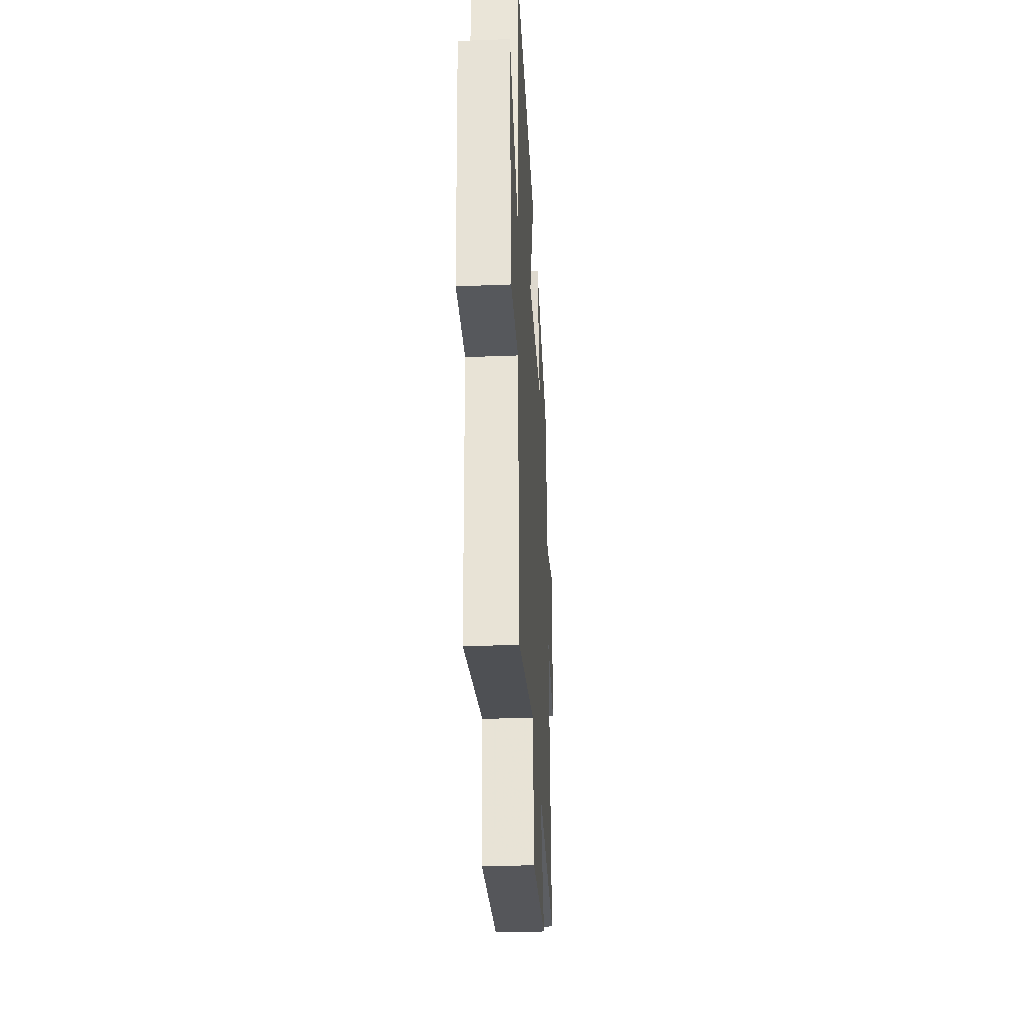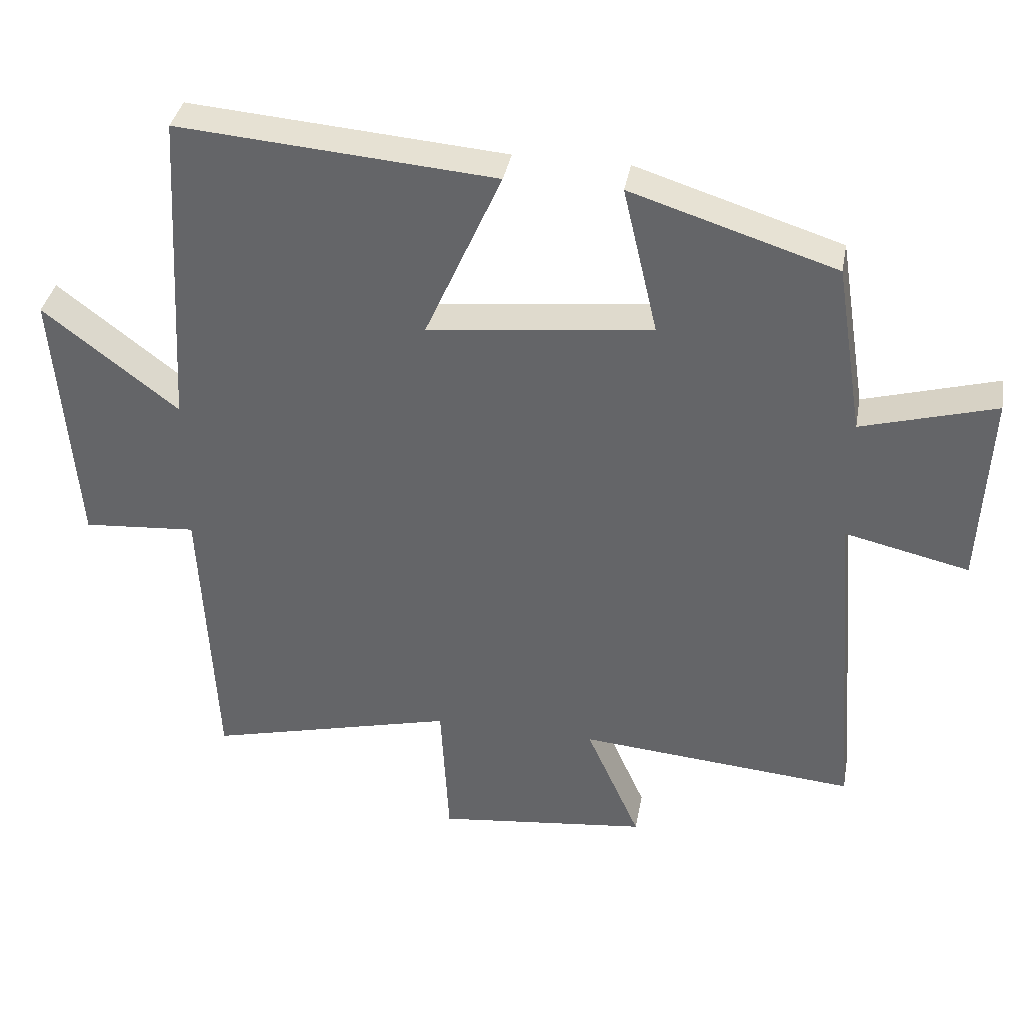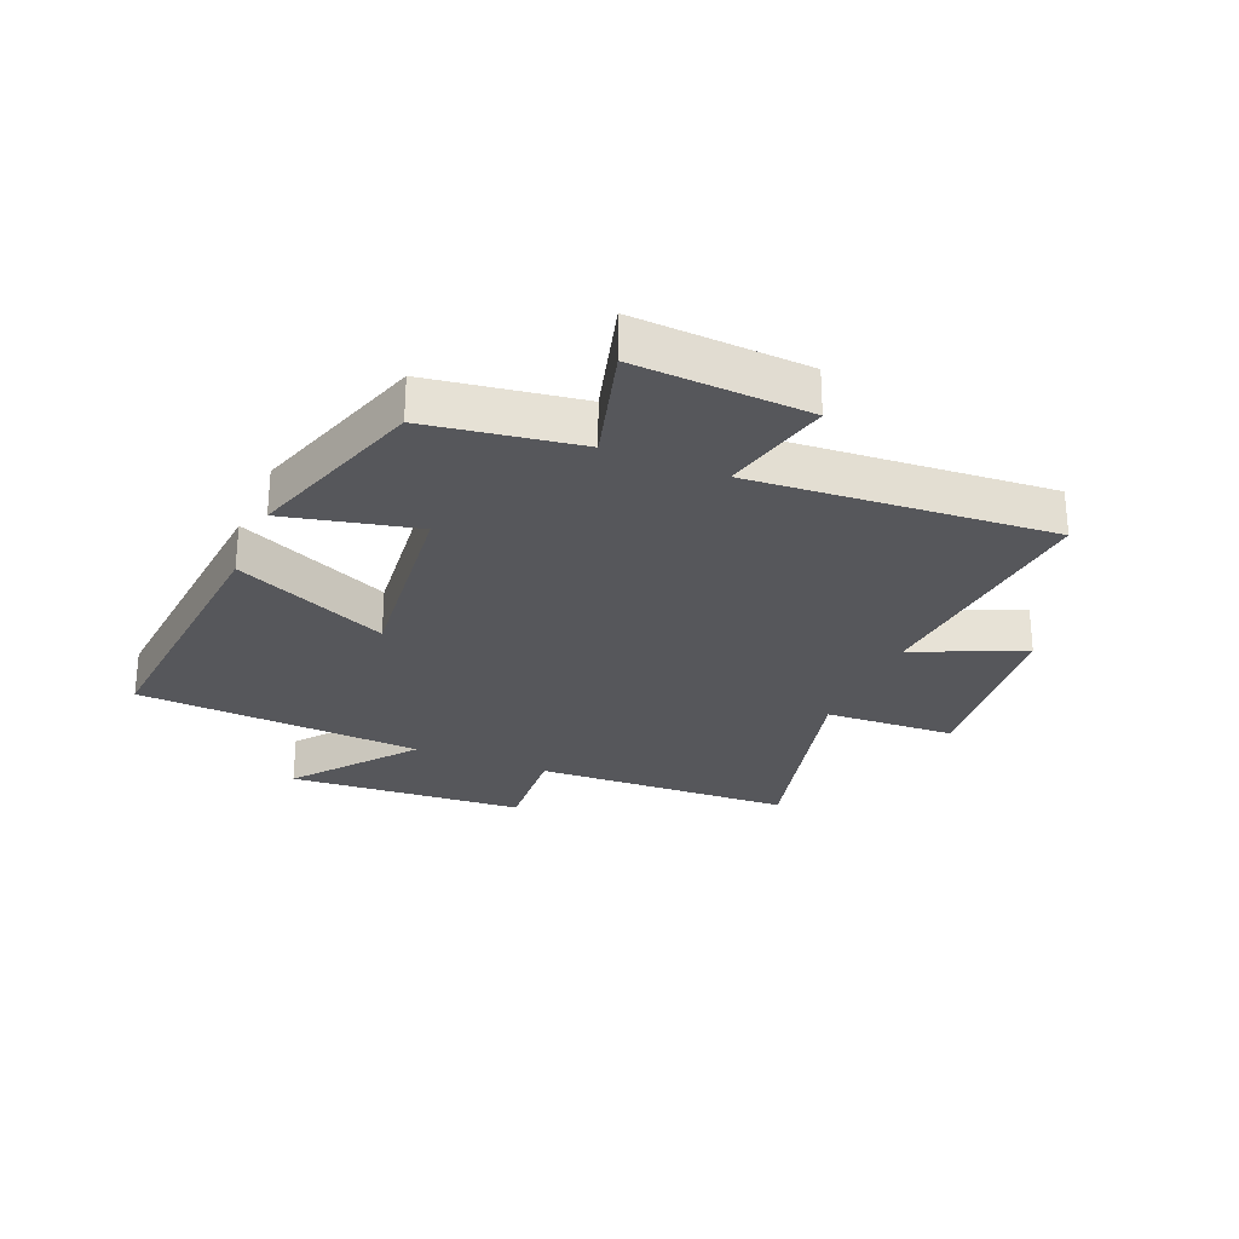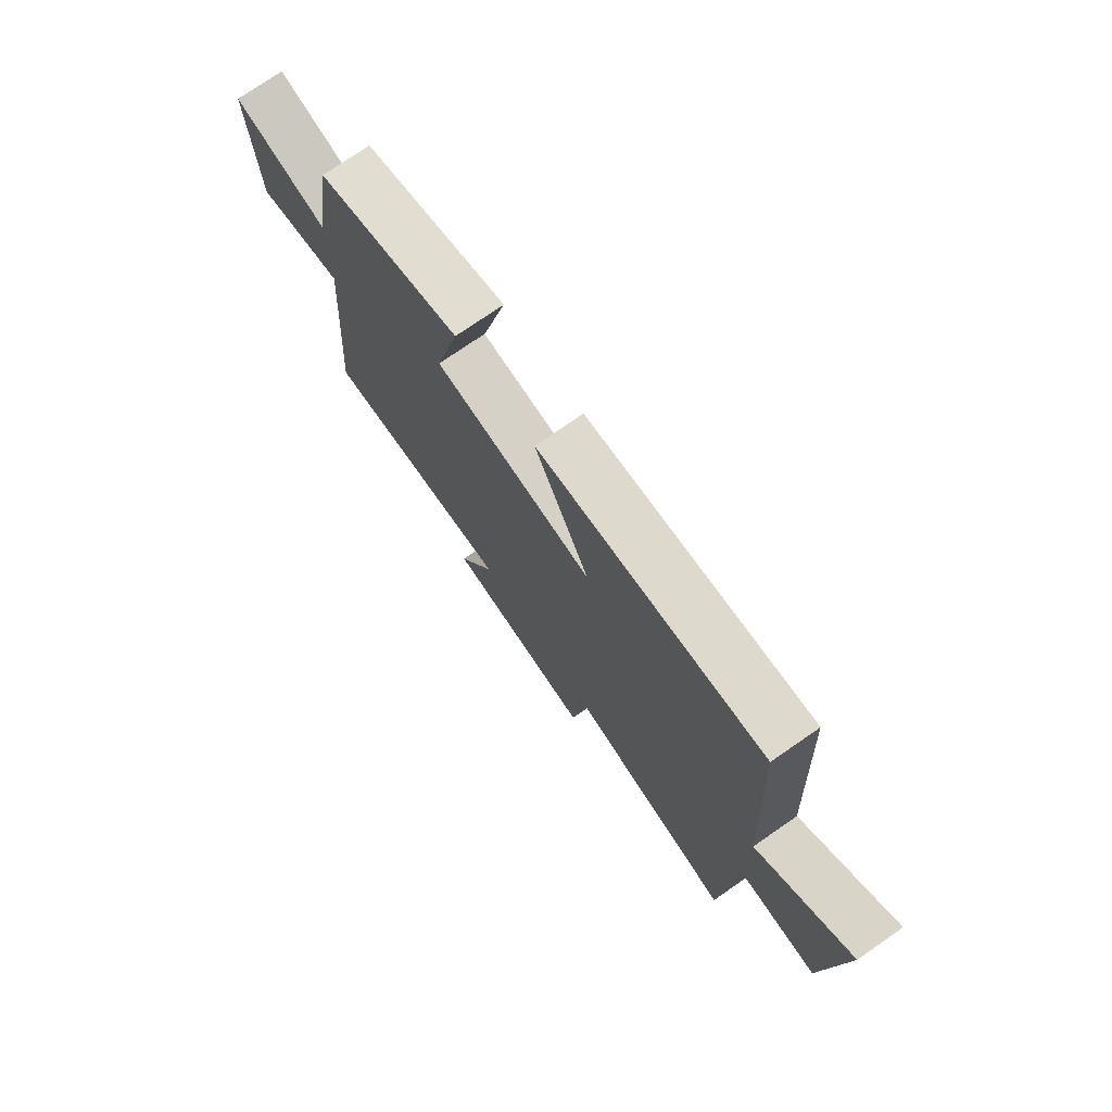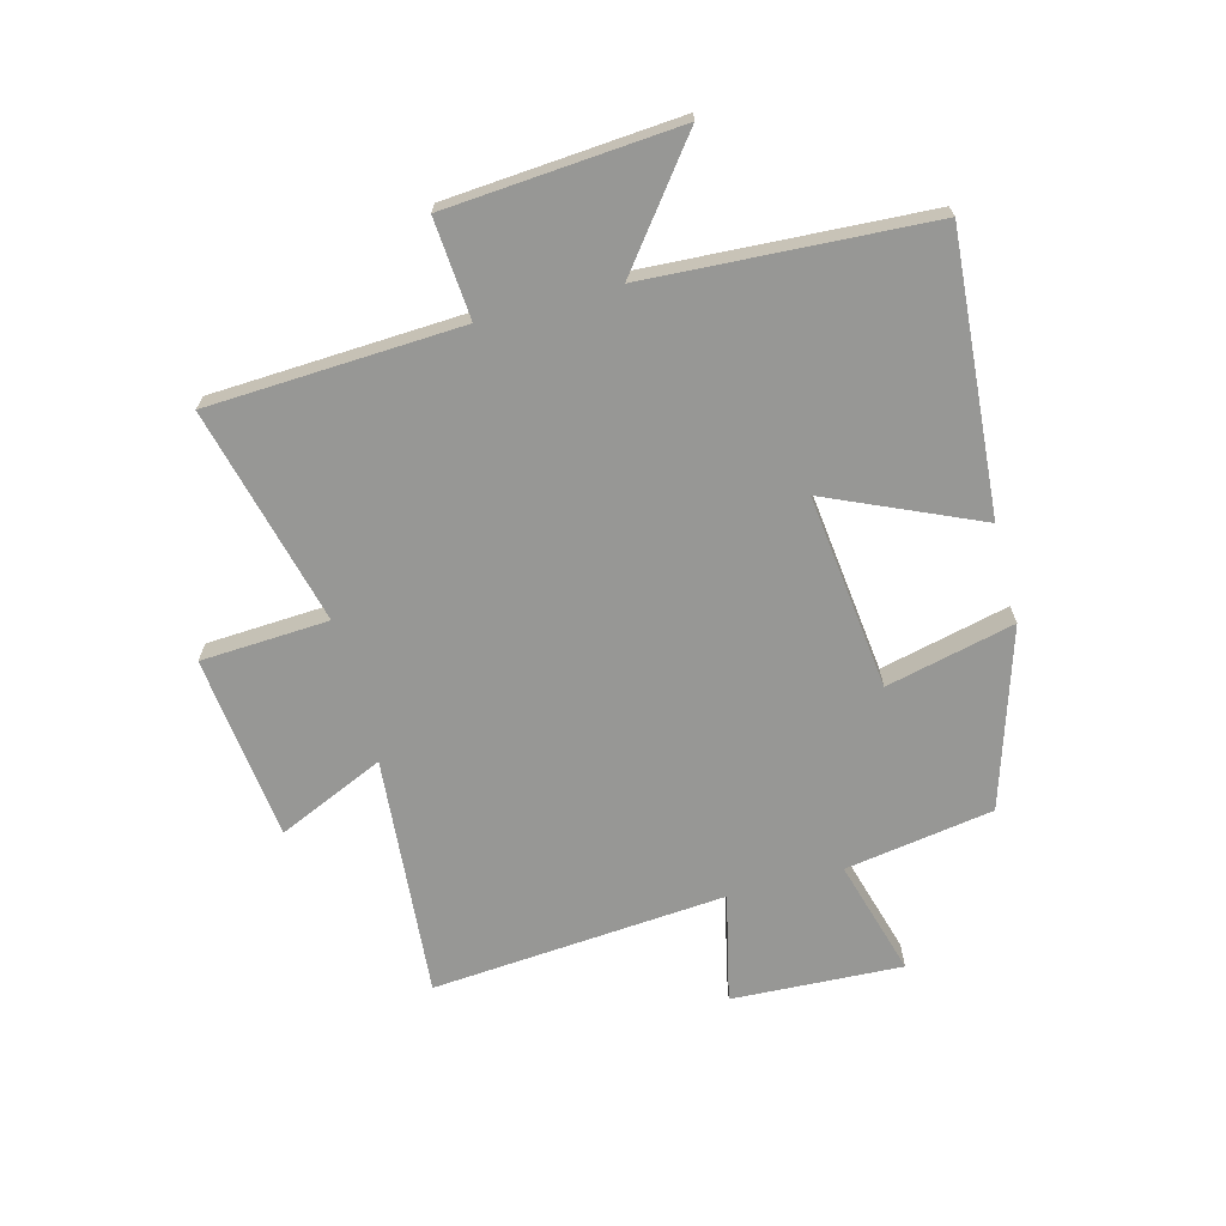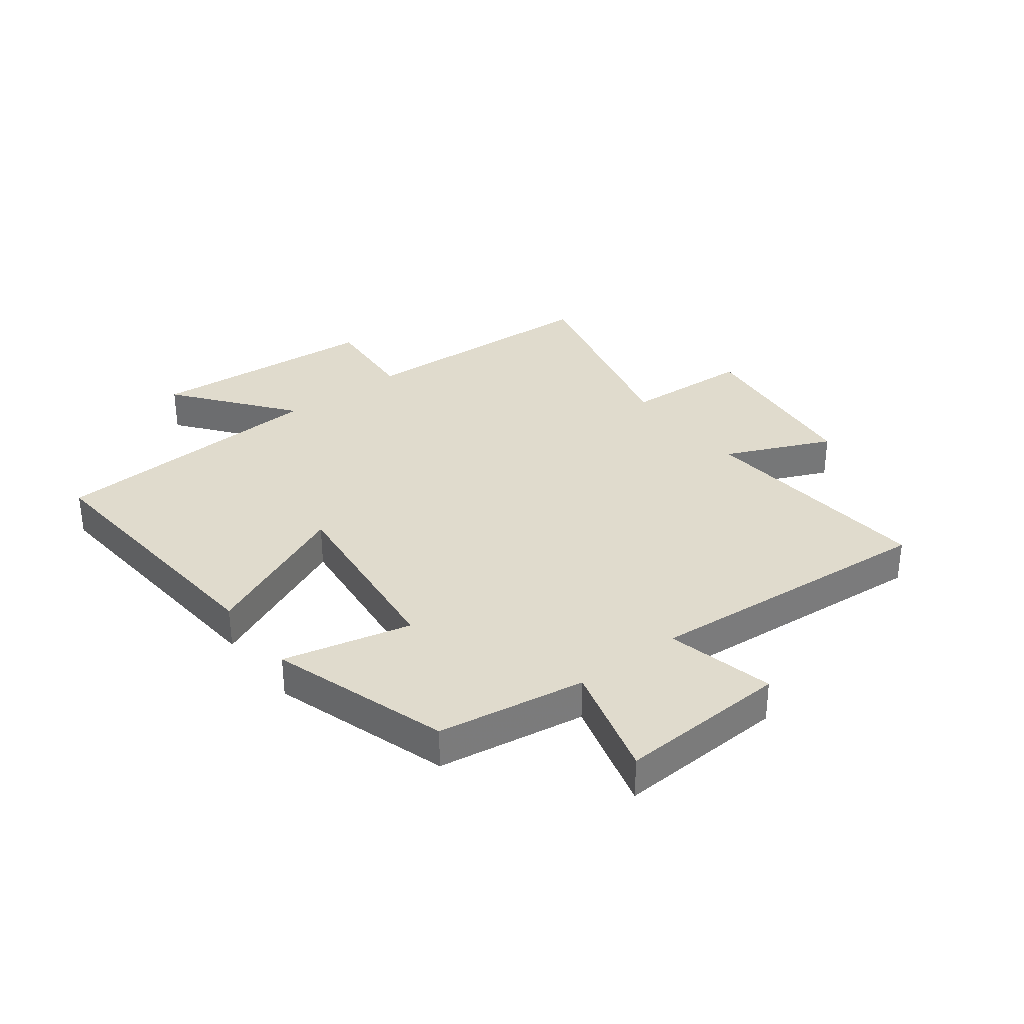
<metadata>
{"format":"obj","ext":"obj","renderer":"f3d","projection":"perspective","resolution":1024,"background":"white","views":[{"elev":-32.7,"azim":-86.9,"up":"+Z"},{"elev":36.9,"azim":10.3,"up":"+Z"},{"elev":-27.2,"azim":66.9,"up":"+Y"},{"elev":74.9,"azim":-124.7,"up":"+Z"},{"elev":-68.1,"azim":-75.1,"up":"+Y"},{"elev":33.3,"azim":52.5,"up":"+Y"}]}
</metadata>
<code>
v 0.54 0.07 -0.534
v 0.132 0.07 -0.5
v 0.212 0.07 -0.68
v -0.1 0.07 -0.716
v -0.112 0.07 -0.5
v -0.479 0.07 -0.592
v -0.5 0.07 -0.165
v -0.668 0.07 -0.178
v -0.698 0.07 0.214
v -0.5 0.07 0.061
v -0.473 0.07 0.537
v -0.007 0.07 0.5
v -0.12 0.07 0.245
v 0.21 0.07 0.283
v 0.159 0.07 0.5
v 0.46 0.07 0.405
v 0.5 0.07 0.154
v 0.697 0.07 0.21
v 0.683 0.07 -0.078
v 0.5 0.07 -0.036
v 0.54 0 -0.534
v 0.132 0 -0.5
v 0.212 0 -0.68
v -0.1 0 -0.716
v -0.112 0 -0.5
v -0.479 0 -0.592
v -0.5 0 -0.165
v -0.668 0 -0.178
v -0.698 0 0.214
v -0.5 0 0.061
v -0.473 0 0.537
v -0.007 0 0.5
v -0.12 0 0.245
v 0.21 0 0.283
v 0.159 0 0.5
v 0.46 0 0.405
v 0.5 0 0.154
v 0.697 0 0.21
v 0.683 0 -0.078
v 0.5 0 -0.036
f 17 18 19 20
f 15 16 17 20
f 14 15 20 1
f 13 14 1 2
f 10 11 12 13
f 10 13 2
f 7 8 9 10
f 5 6 7 10
f 5 10 2 3
f 3 4 5
f 40 39 38 37
f 40 37 36 35
f 21 40 35 34
f 22 21 34 33
f 33 32 31 30
f 22 33 30
f 30 29 28 27
f 30 27 26 25
f 23 22 30 25
f 25 24 23
f 1 21 22 2
f 2 22 23 3
f 3 23 24 4
f 4 24 25 5
f 5 25 26 6
f 6 26 27 7
f 7 27 28 8
f 8 28 29 9
f 9 29 30 10
f 10 30 31 11
f 11 31 32 12
f 12 32 33 13
f 13 33 34 14
f 14 34 35 15
f 15 35 36 16
f 16 36 37 17
f 17 37 38 18
f 18 38 39 19
f 19 39 40 20
f 20 40 21 1

</code>
